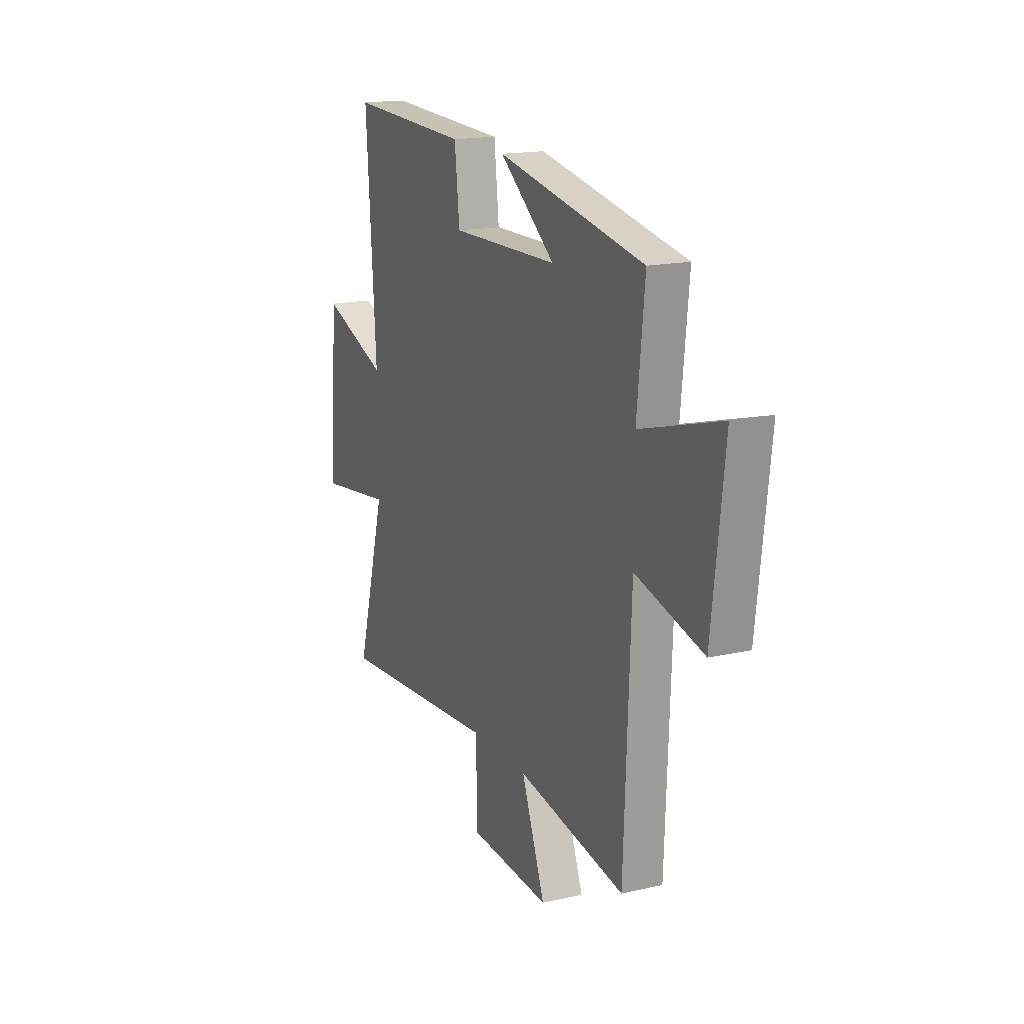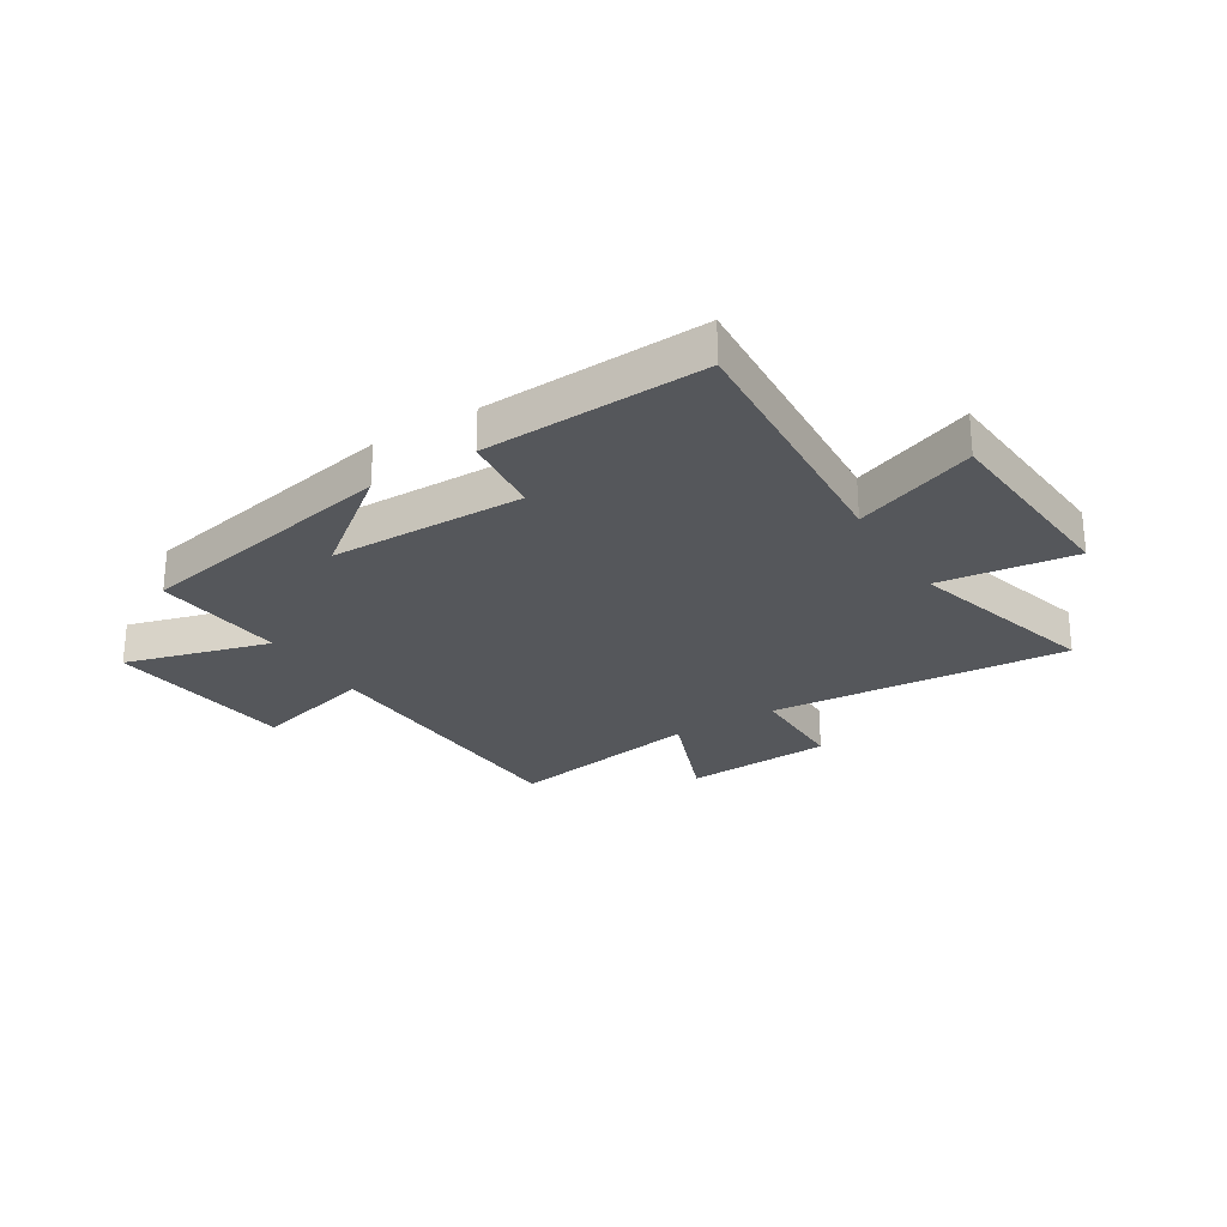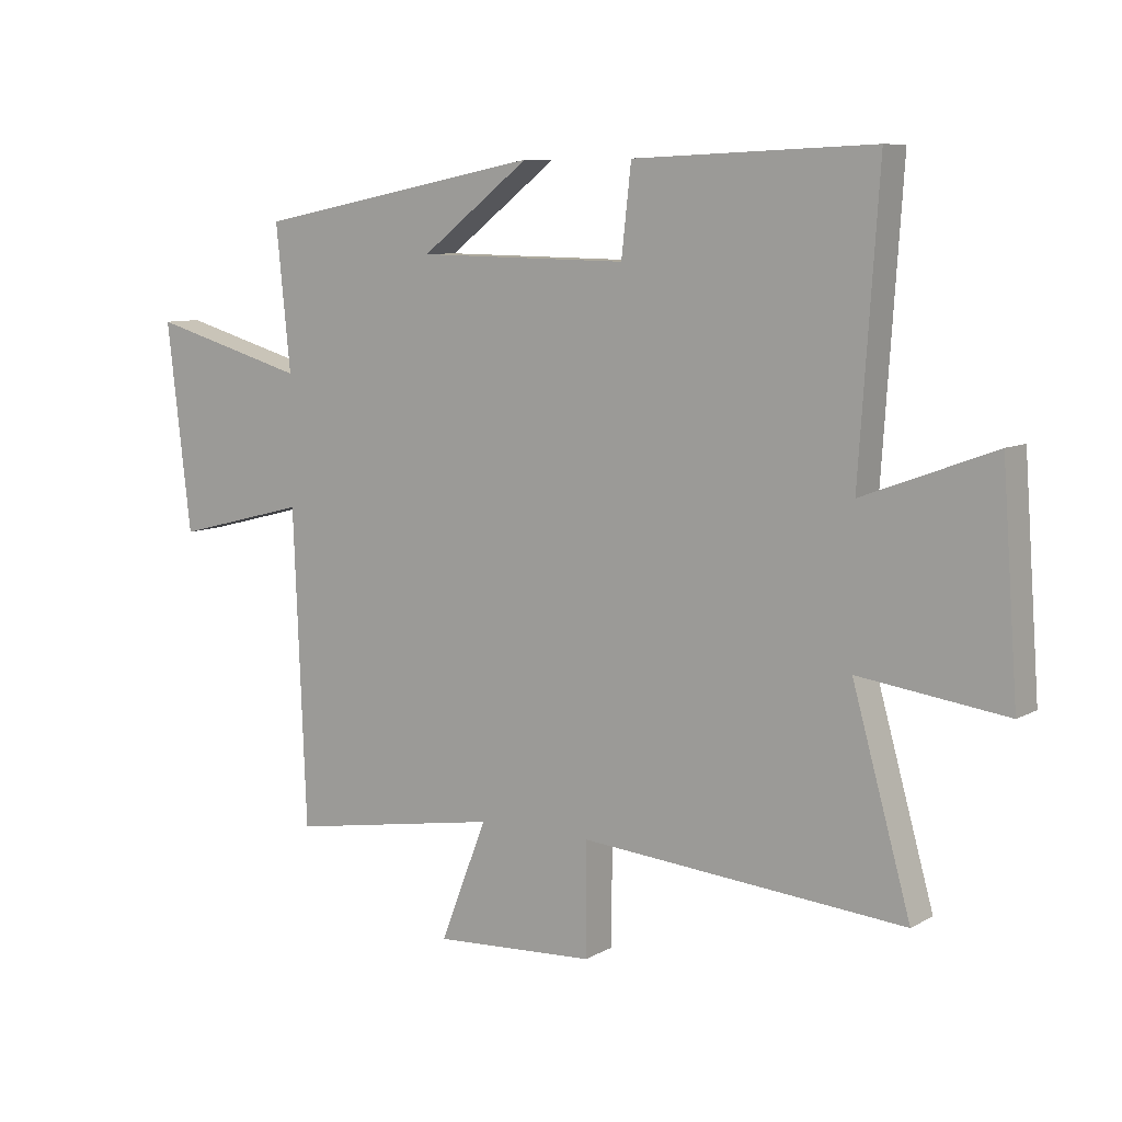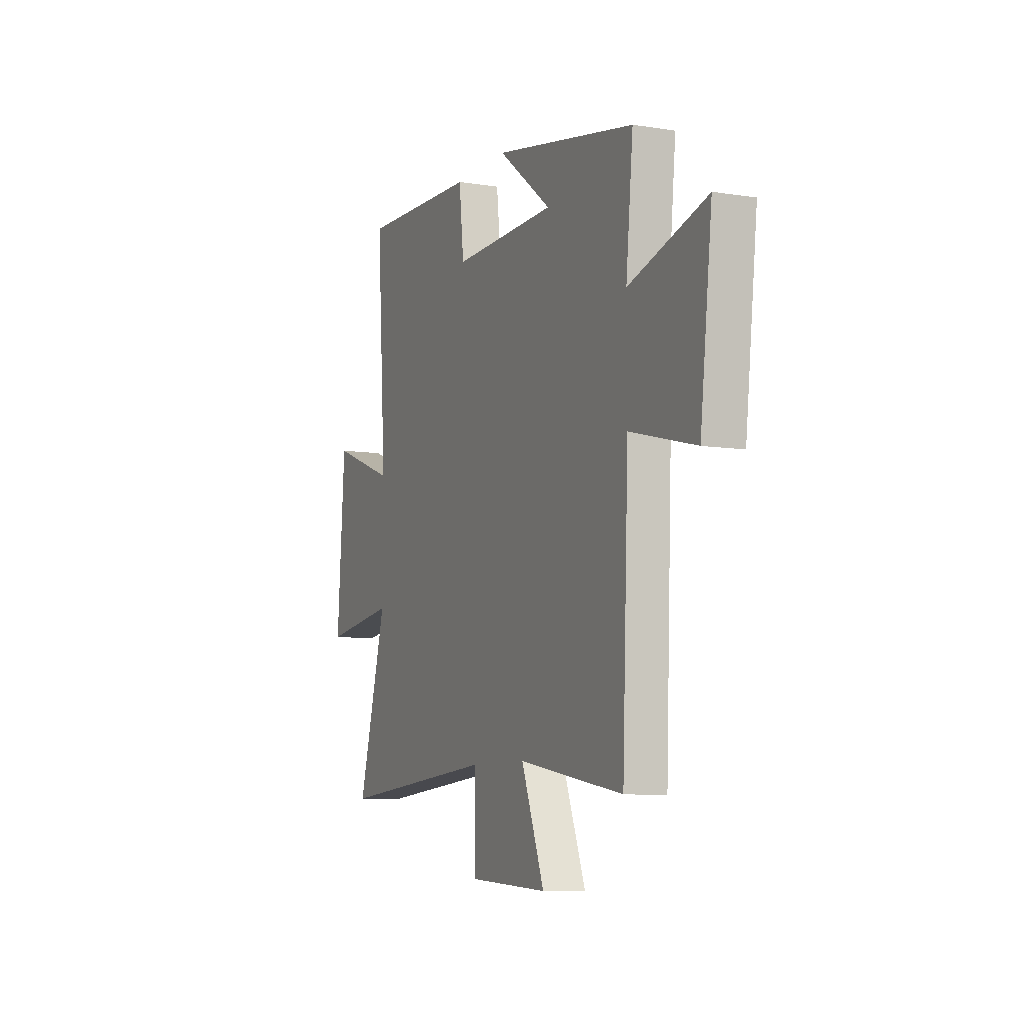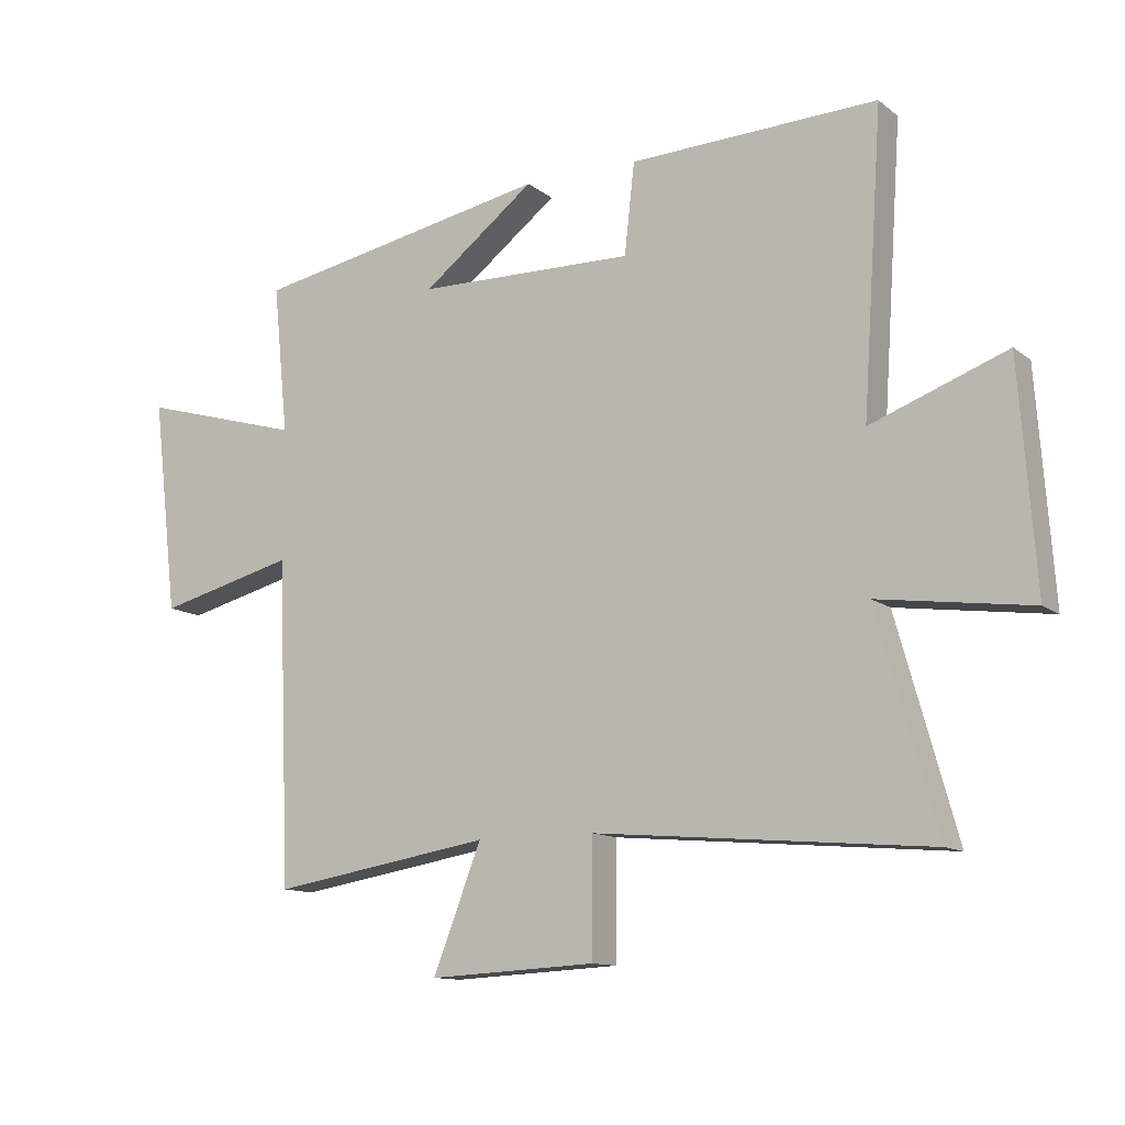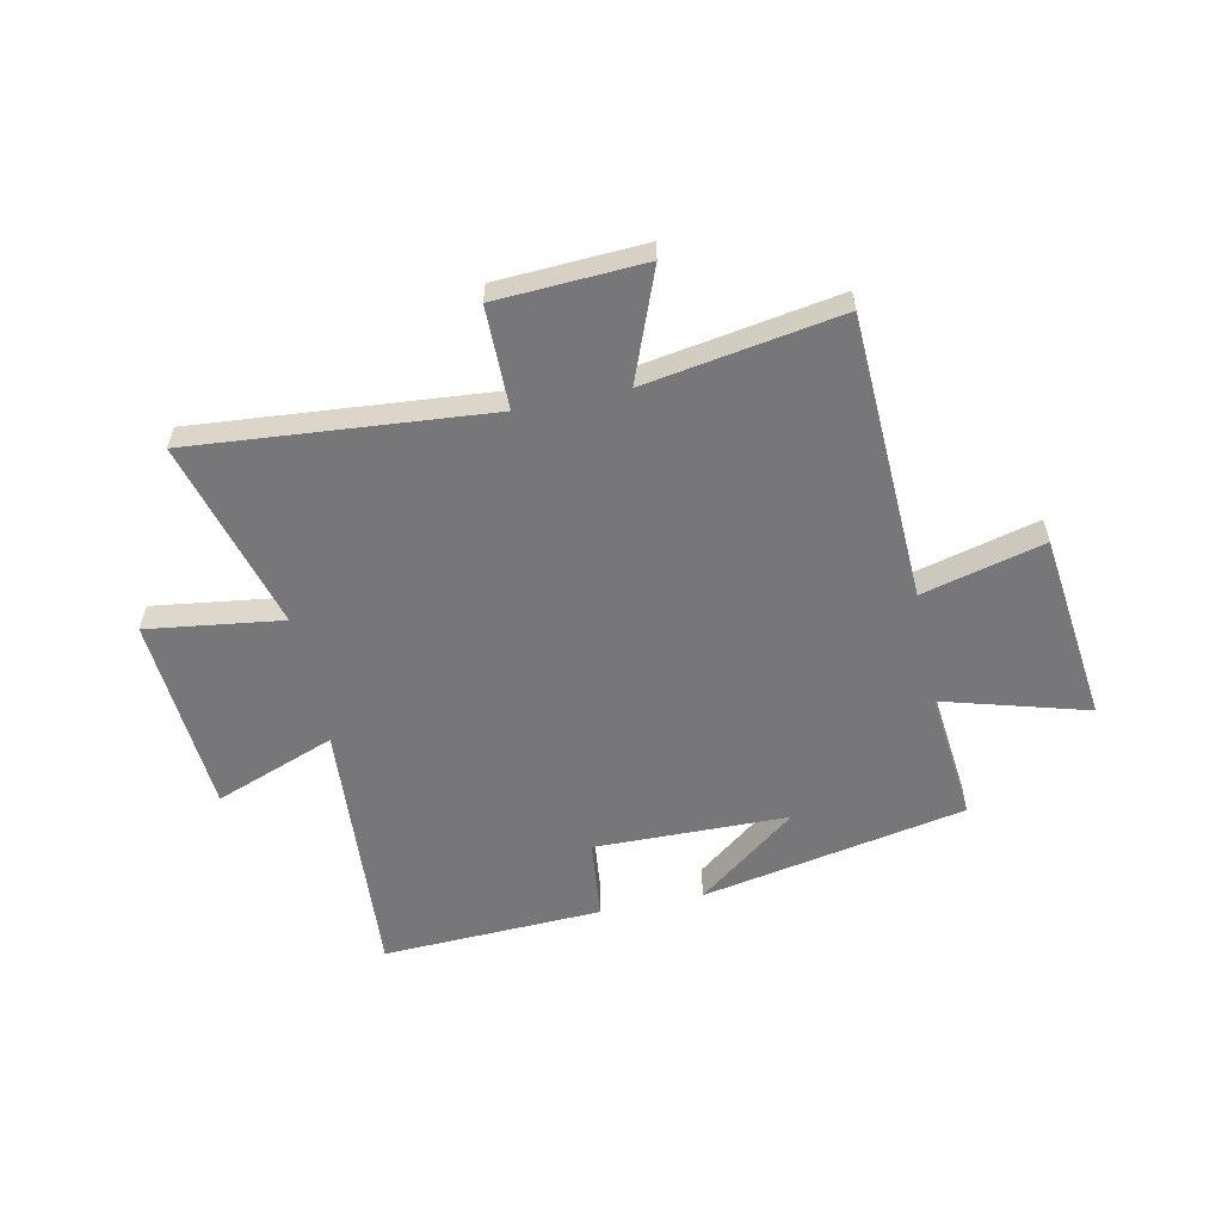
<metadata>
{"format":"obj","ext":"obj","renderer":"f3d","projection":"perspective","resolution":1024,"background":"white","views":[{"elev":16.9,"azim":-114.7,"up":"+Z"},{"elev":-26.4,"azim":32.0,"up":"+Y"},{"elev":8.3,"azim":34.3,"up":"+Z"},{"elev":-8.2,"azim":-113.7,"up":"+Z"},{"elev":-12.0,"azim":30.3,"up":"+Z"},{"elev":-57.2,"azim":-168.1,"up":"+Y"}]}
</metadata>
<code>
v -0.479 0.07 -0.558
v -0.5 0.07 -0.041
v -0.719 0.07 -0.097
v -0.759 0.07 0.245
v -0.5 0.07 0.171
v -0.524 0.07 0.408
v -0.048 0.07 0.5
v -0.228 0.07 0.361
v 0.12 0.07 0.355
v 0.136 0.07 0.5
v 0.532 0.07 0.516
v 0.5 0.07 0.041
v 0.717 0.07 0.122
v 0.743 0.07 -0.236
v 0.5 0.07 -0.203
v 0.596 0.07 -0.546
v 0.062 0.07 -0.5
v 0.061 0.07 -0.684
v -0.205 0.07 -0.698
v -0.128 0.07 -0.5
v -0.479 0 -0.558
v -0.5 0 -0.041
v -0.719 0 -0.097
v -0.759 0 0.245
v -0.5 0 0.171
v -0.524 0 0.408
v -0.048 0 0.5
v -0.228 0 0.361
v 0.12 0 0.355
v 0.136 0 0.5
v 0.532 0 0.516
v 0.5 0 0.041
v 0.717 0 0.122
v 0.743 0 -0.236
v 0.5 0 -0.203
v 0.596 0 -0.546
v 0.062 0 -0.5
v 0.061 0 -0.684
v -0.205 0 -0.698
v -0.128 0 -0.5
f 17 18 19 20
f 15 16 17
f 15 17 20
f 12 13 14 15
f 12 15 20 1
f 9 10 11 12
f 8 9 12 1
f 5 6 7 8
f 2 3 4 5
f 1 2 5 8
f 40 39 38 37
f 37 36 35
f 40 37 35
f 35 34 33 32
f 21 40 35 32
f 32 31 30 29
f 21 32 29 28
f 28 27 26 25
f 25 24 23 22
f 28 25 22 21
f 1 21 22 2
f 2 22 23 3
f 3 23 24 4
f 4 24 25 5
f 5 25 26 6
f 6 26 27 7
f 7 27 28 8
f 8 28 29 9
f 9 29 30 10
f 10 30 31 11
f 11 31 32 12
f 12 32 33 13
f 13 33 34 14
f 14 34 35 15
f 15 35 36 16
f 16 36 37 17
f 17 37 38 18
f 18 38 39 19
f 19 39 40 20
f 20 40 21 1

</code>
